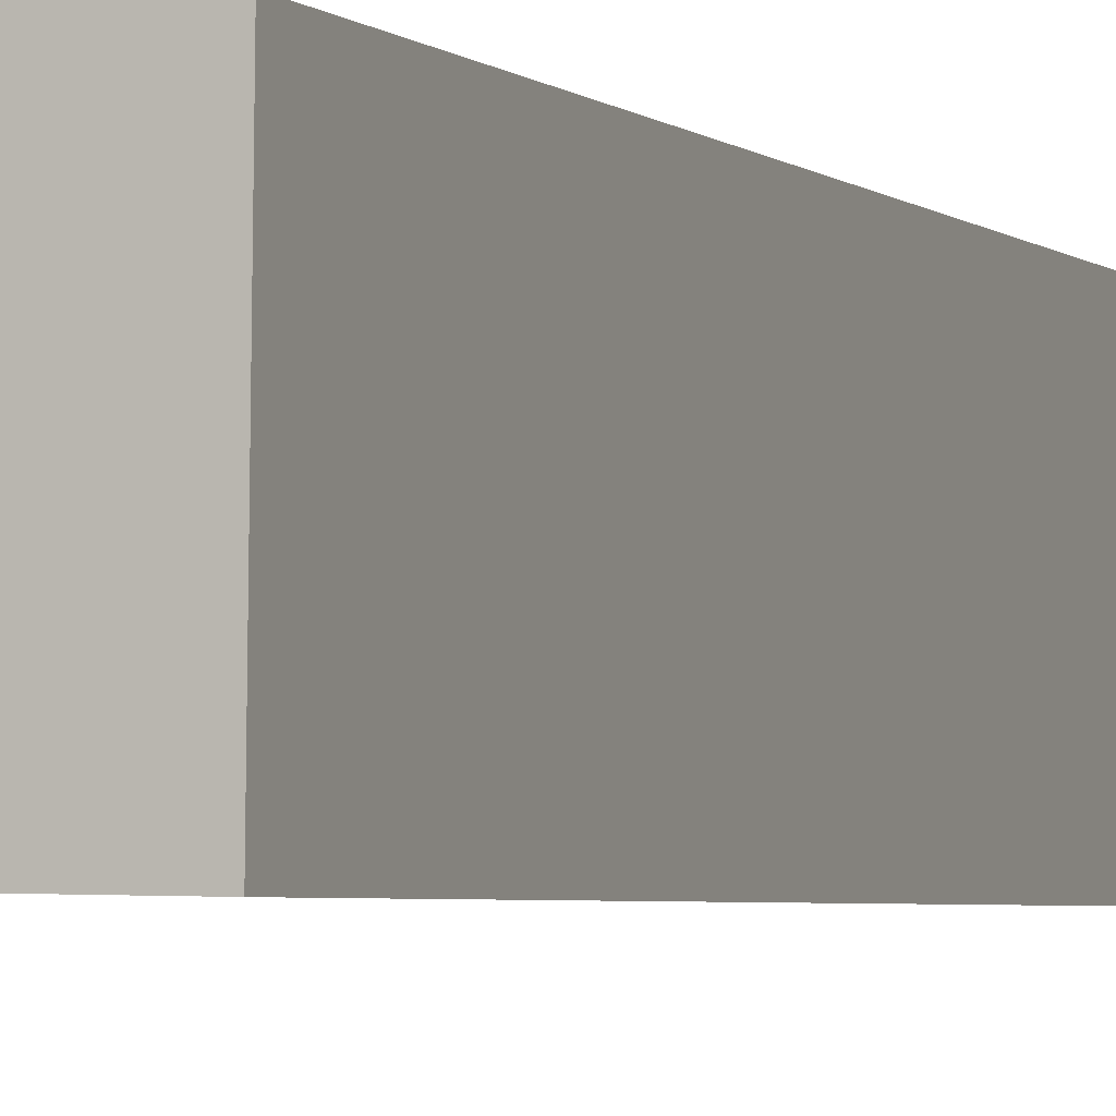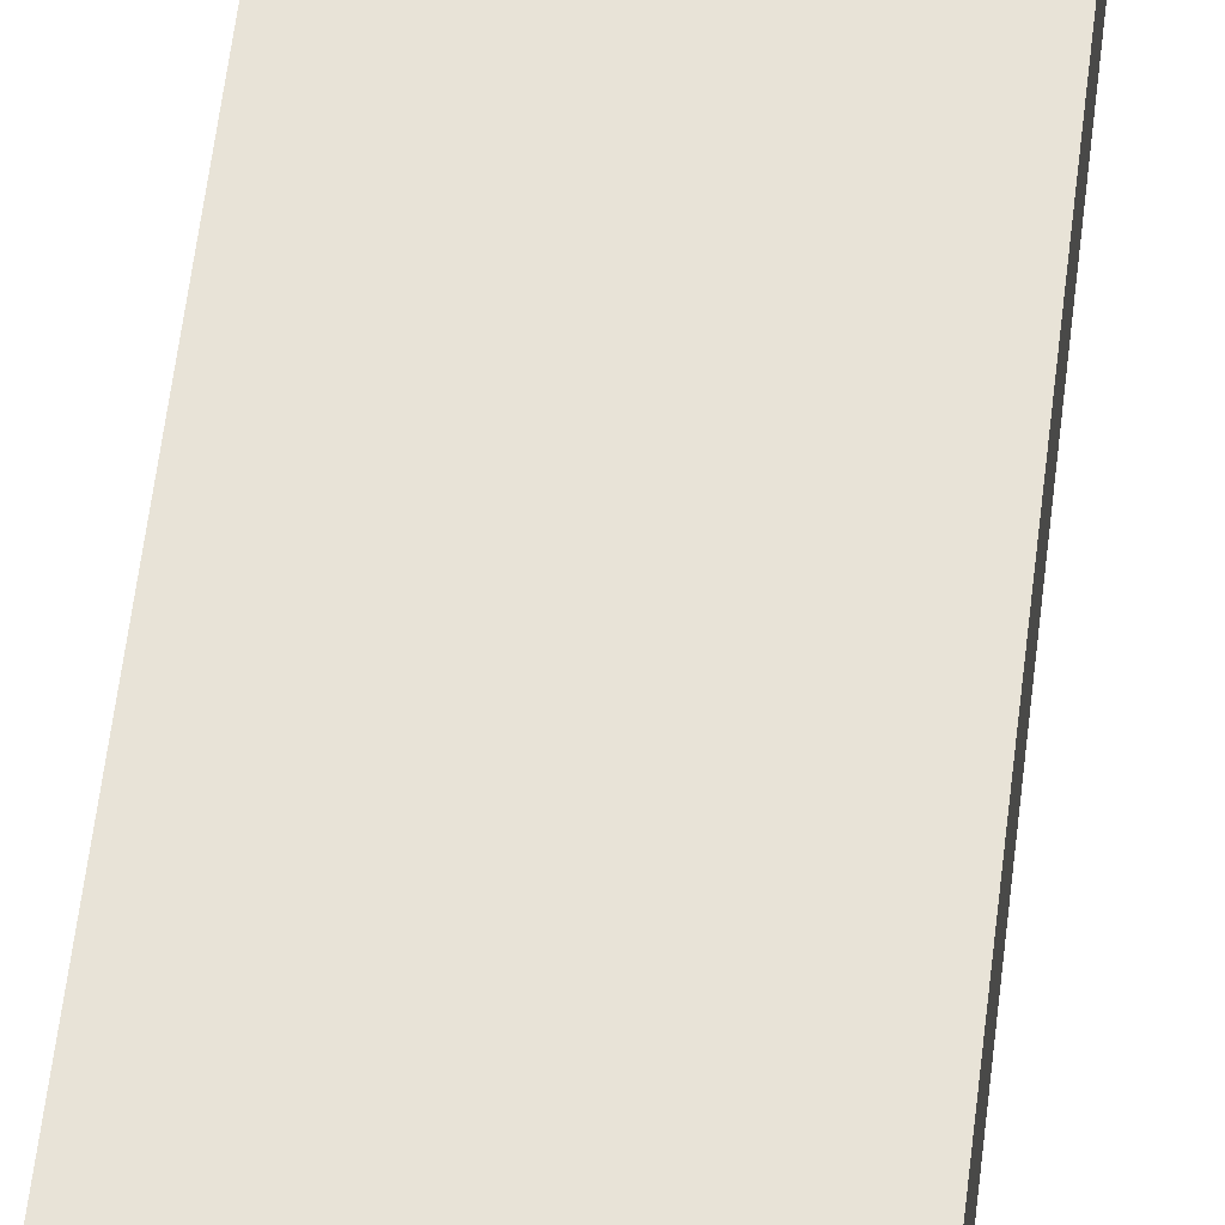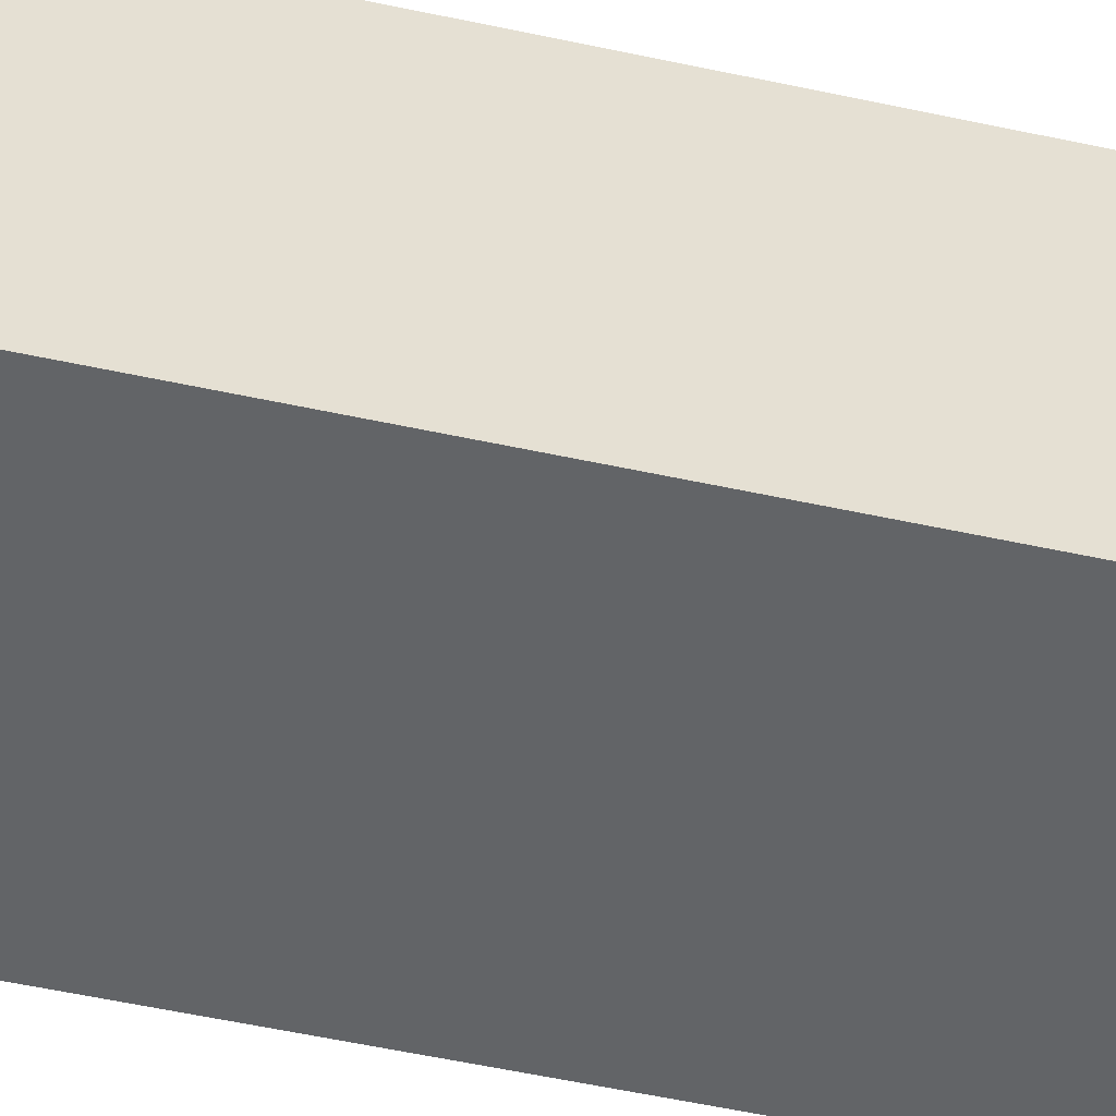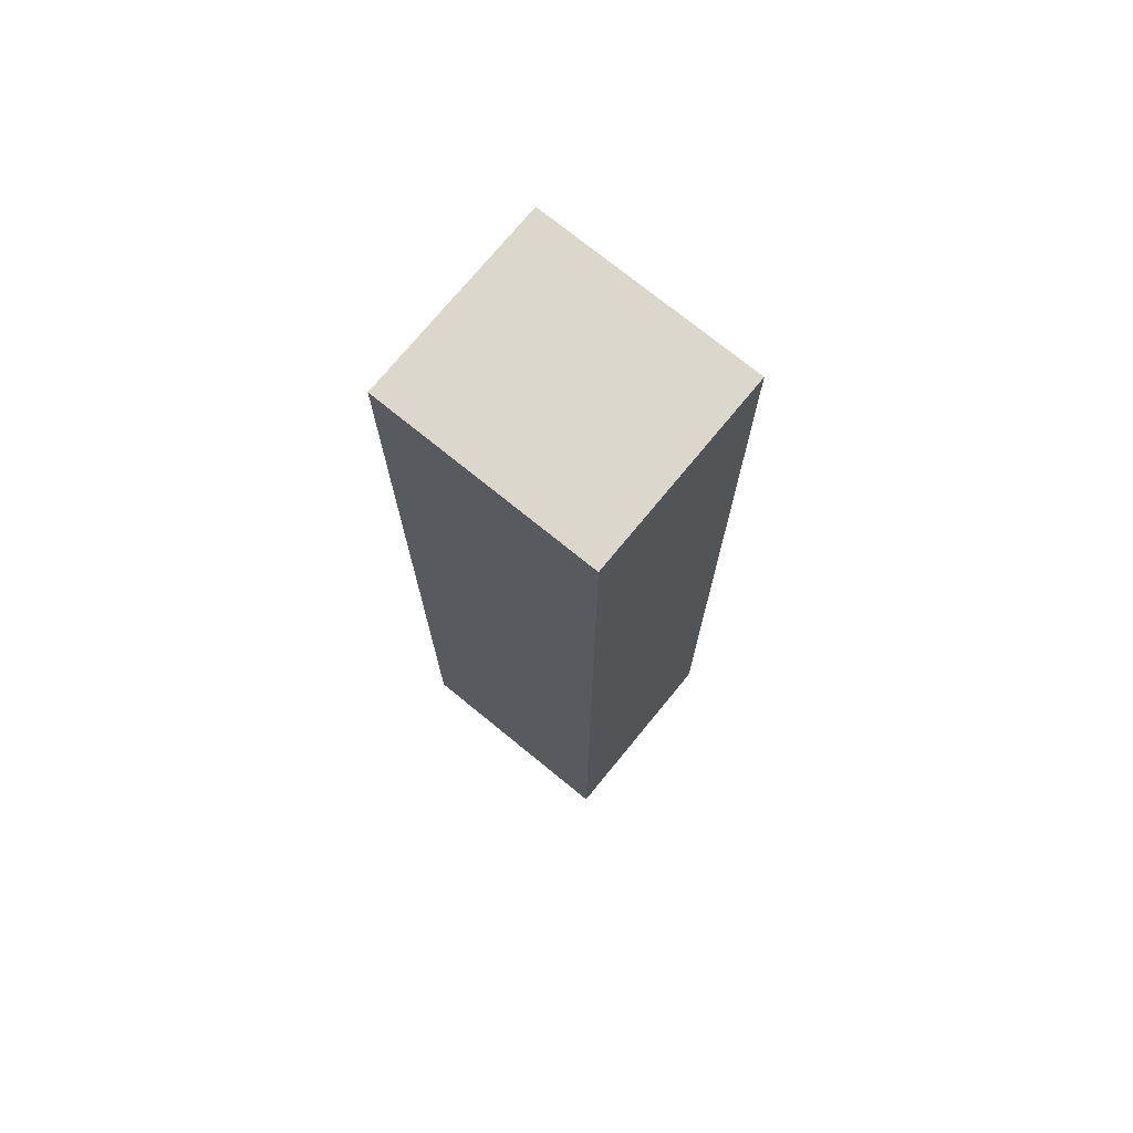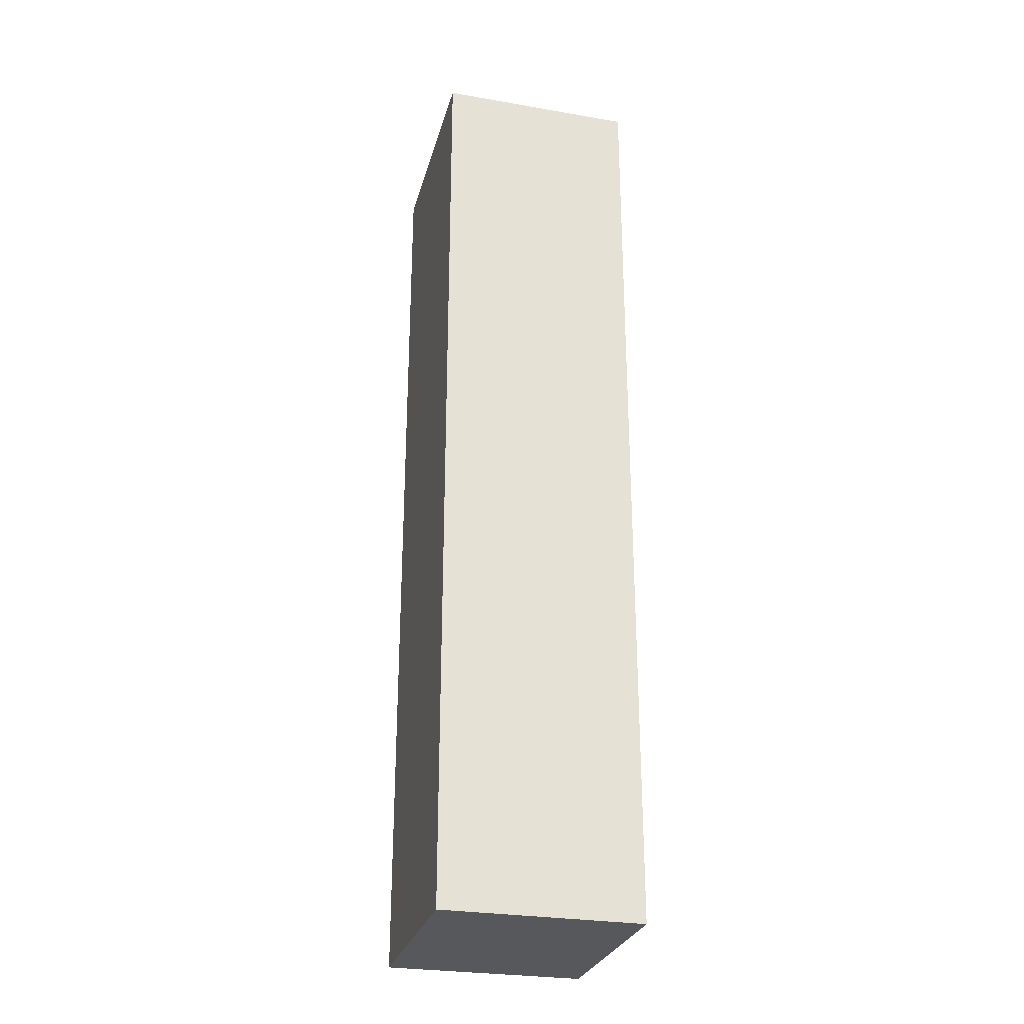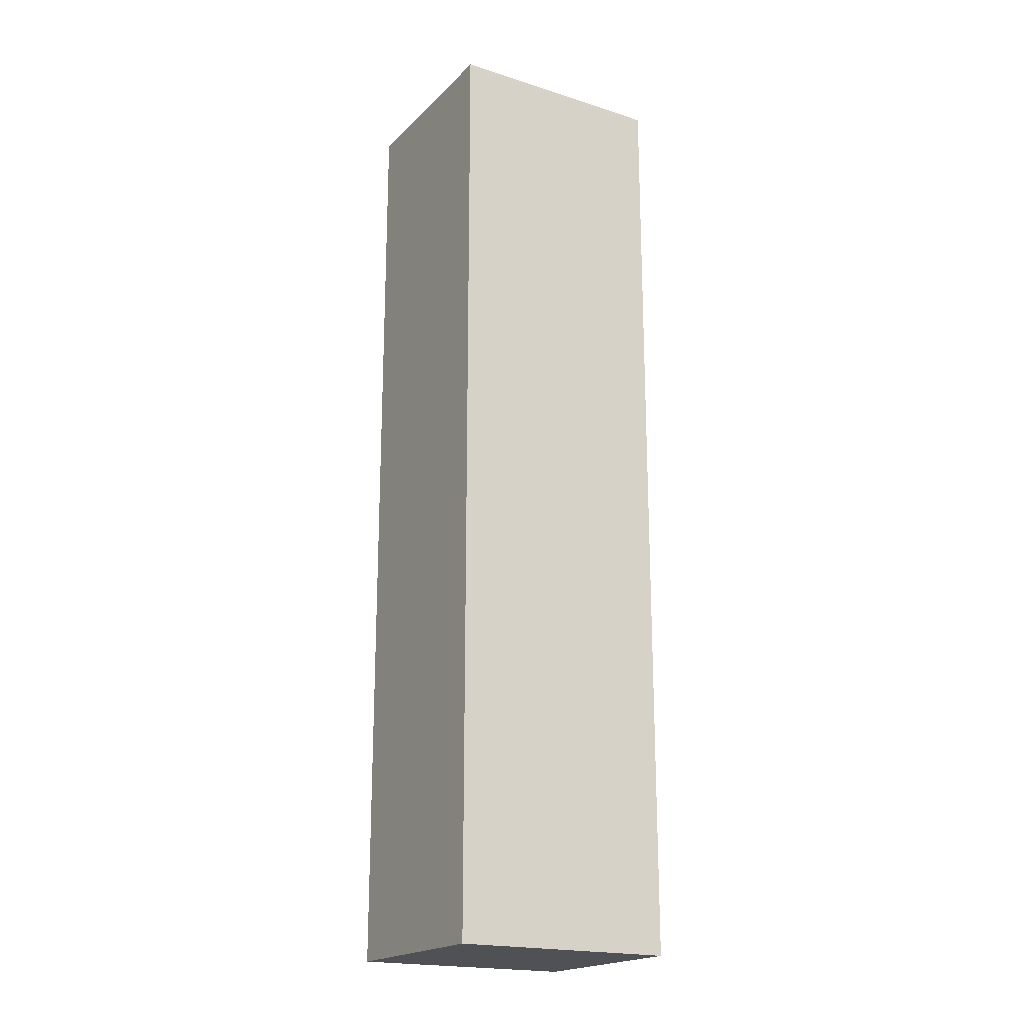
<metadata>
{"format":"obj","ext":"obj","renderer":"f3d","projection":"perspective","resolution":1024,"background":"white","views":[{"elev":-3.2,"azim":-158.8,"up":"+Z"},{"elev":61.4,"azim":7.0,"up":"+Z"},{"elev":-52.0,"azim":-103.4,"up":"+Z"},{"elev":73.2,"azim":38.5,"up":"+Y"},{"elev":-27.9,"azim":-105.3,"up":"+Y"},{"elev":-19.7,"azim":-31.2,"up":"+Y"}]}
</metadata>
<code>
v  0 10.02 6.137e-16
v  2.386 10.02 -2.064
v  0.023 10.02 -2.101
v  2.357 10.02 0.031
v  0.023 1.286e-16 -2.101
v  0 0 0
v  2.357 -1.898e-18 0.031
v  2.386 1.264e-16 -2.064
g defaultobject
f 1 2 3
f 2 1 4
f 5 1 3
f 1 5 6
f 6 4 1
f 4 6 7
f 7 2 4
f 2 7 8
f 8 3 2
f 3 8 5
f 8 6 5
f 6 8 7

</code>
